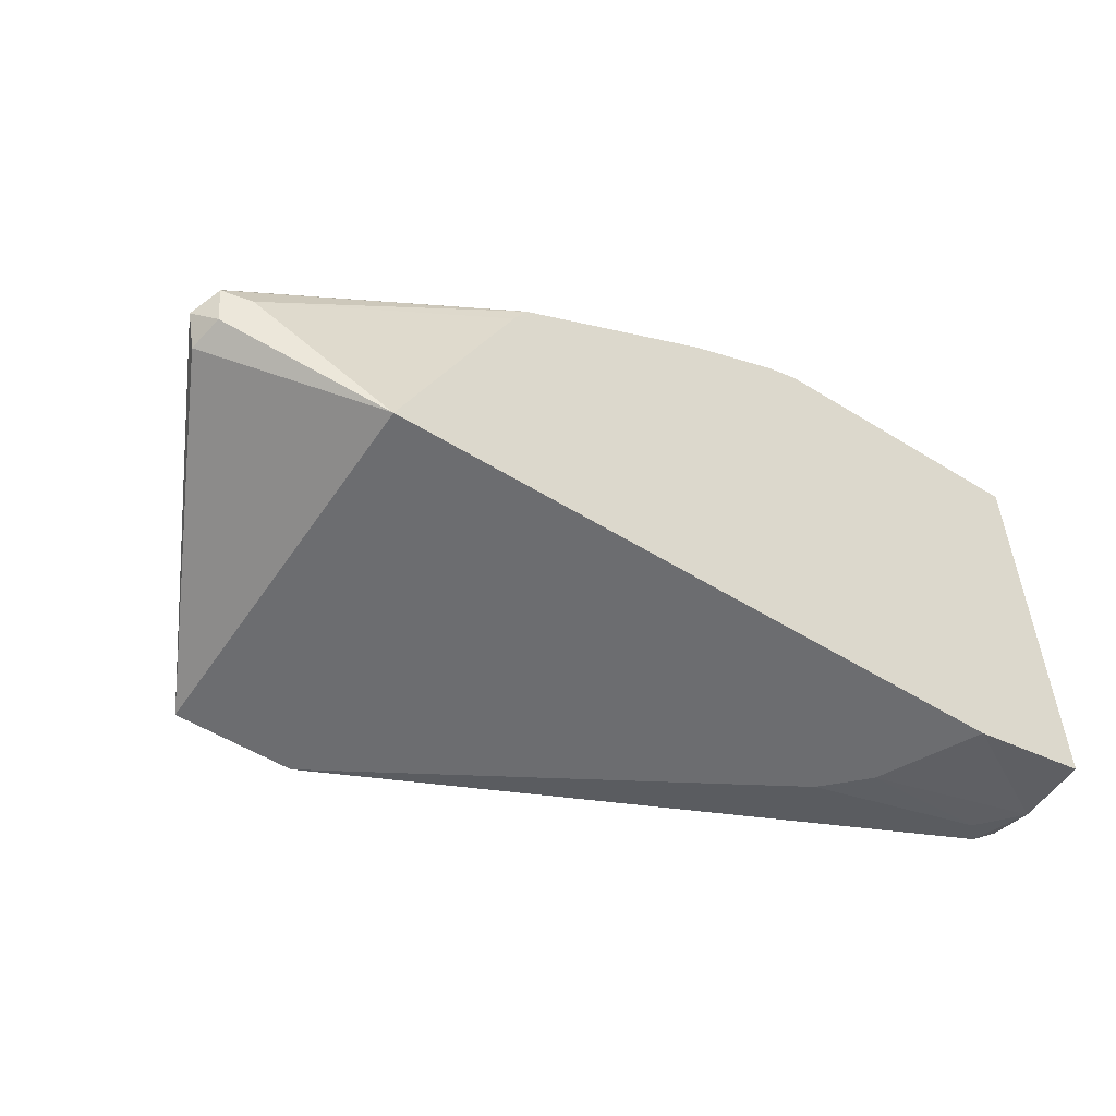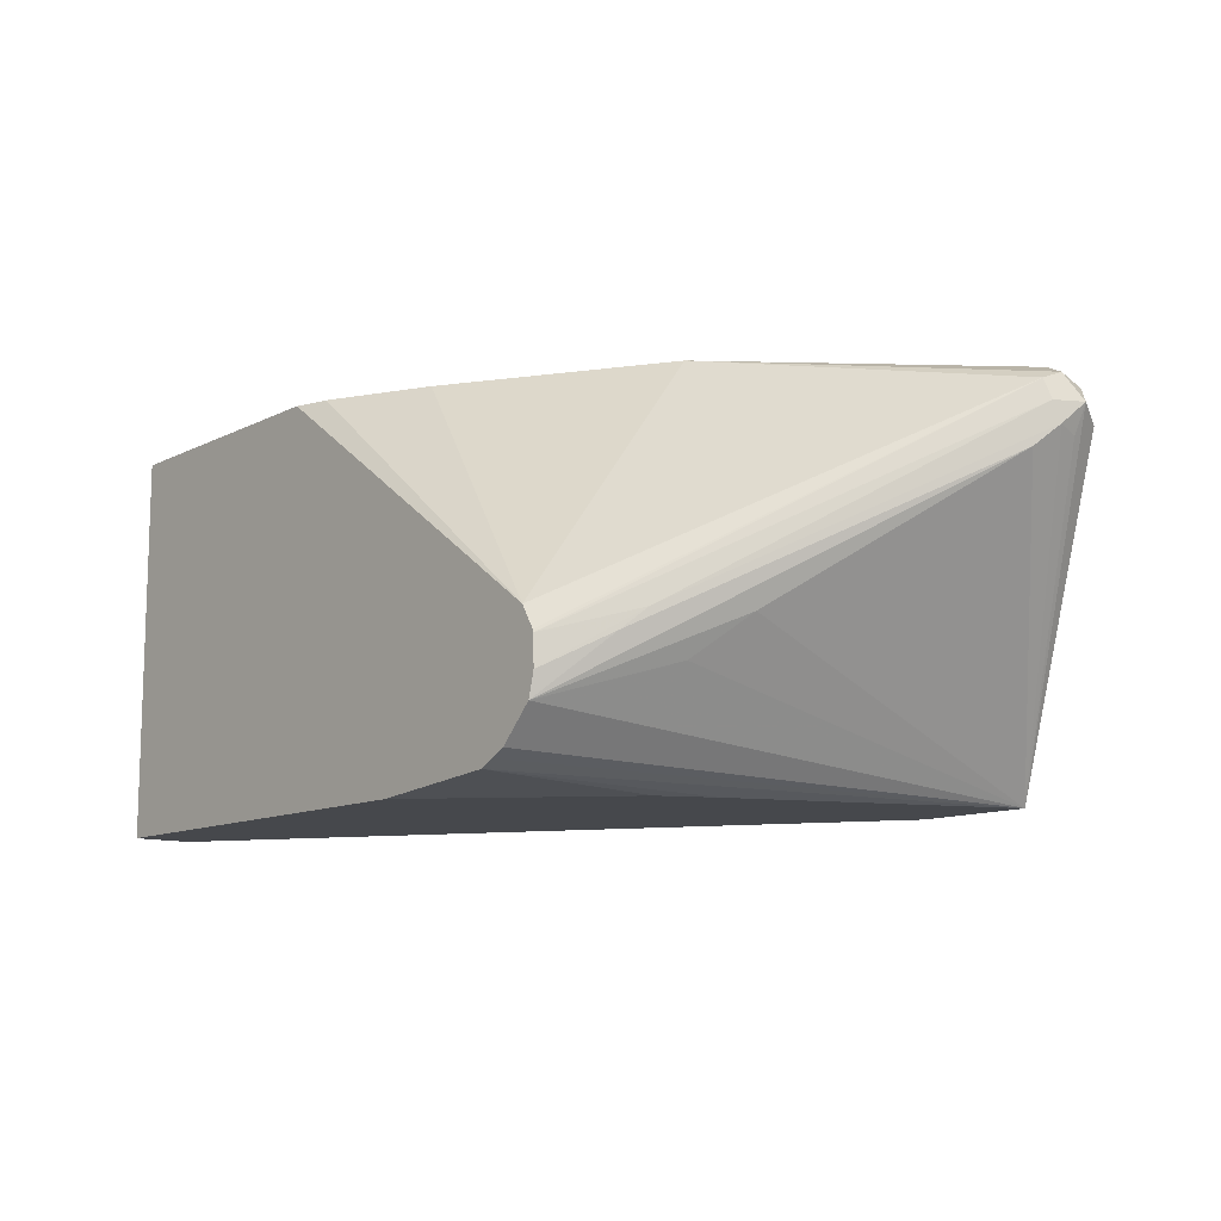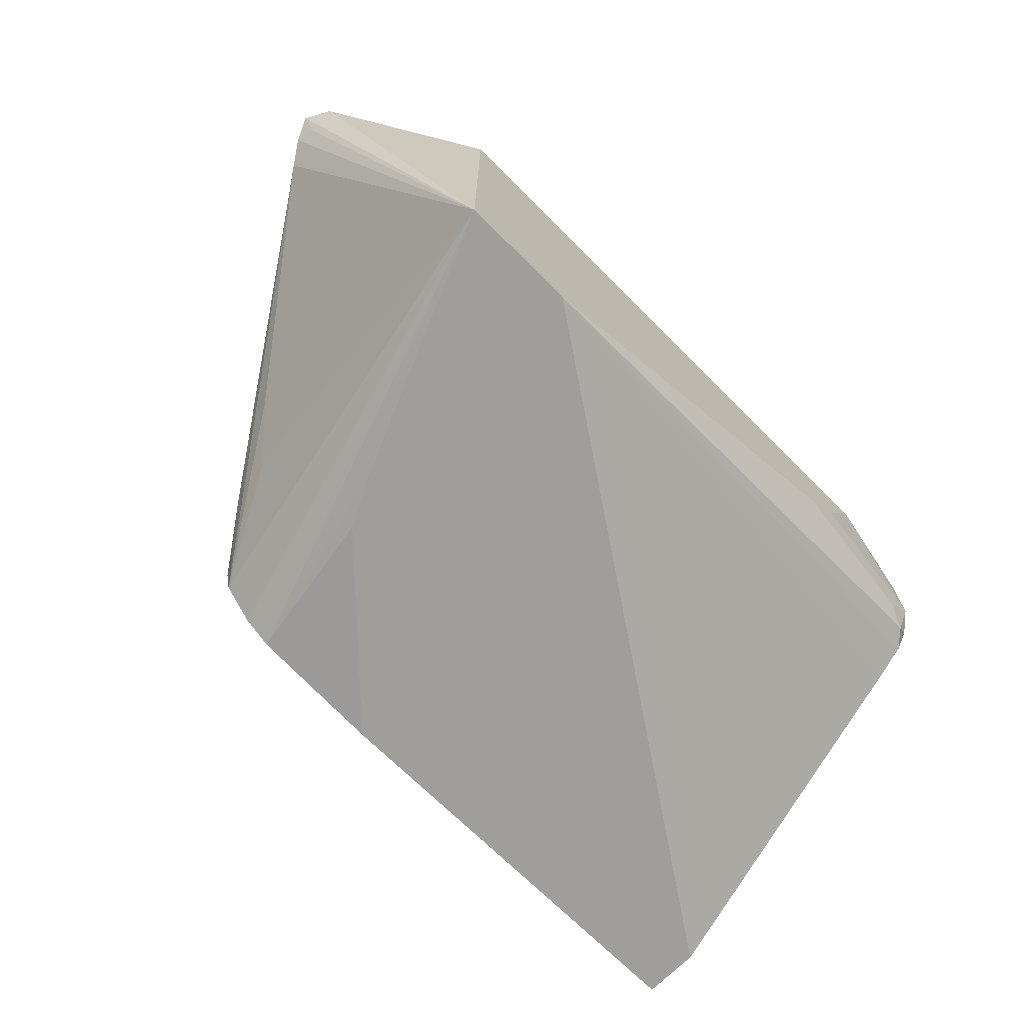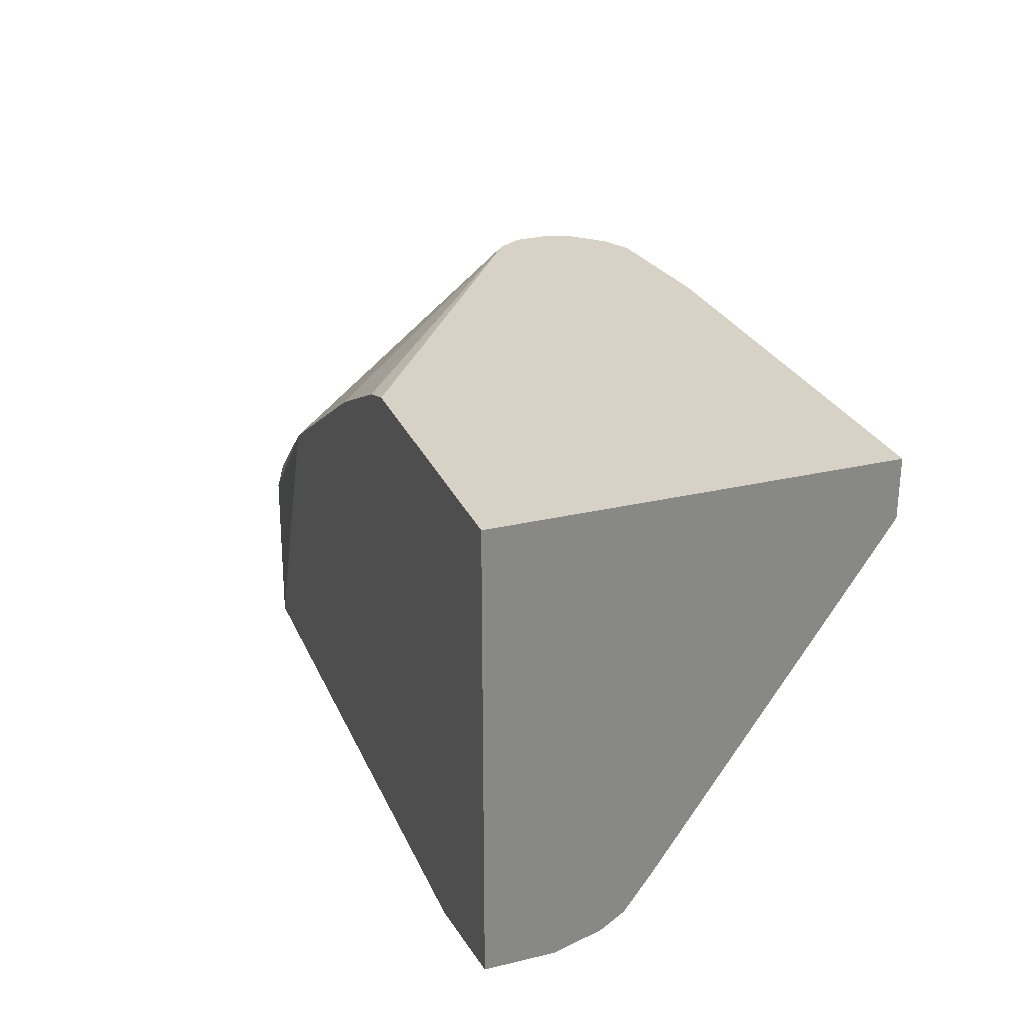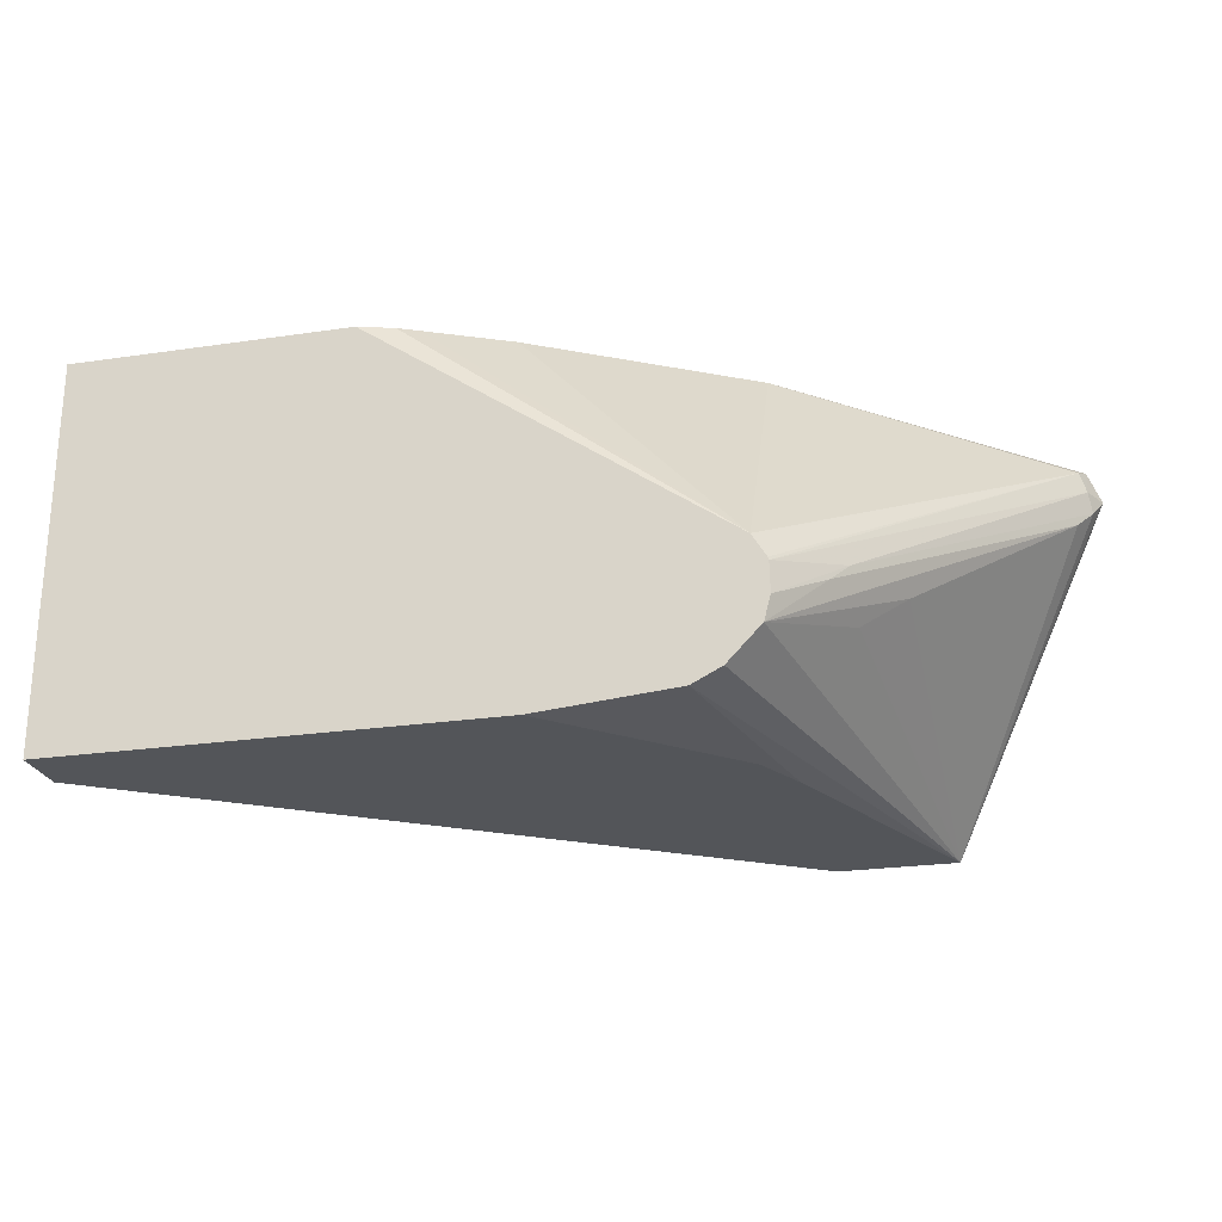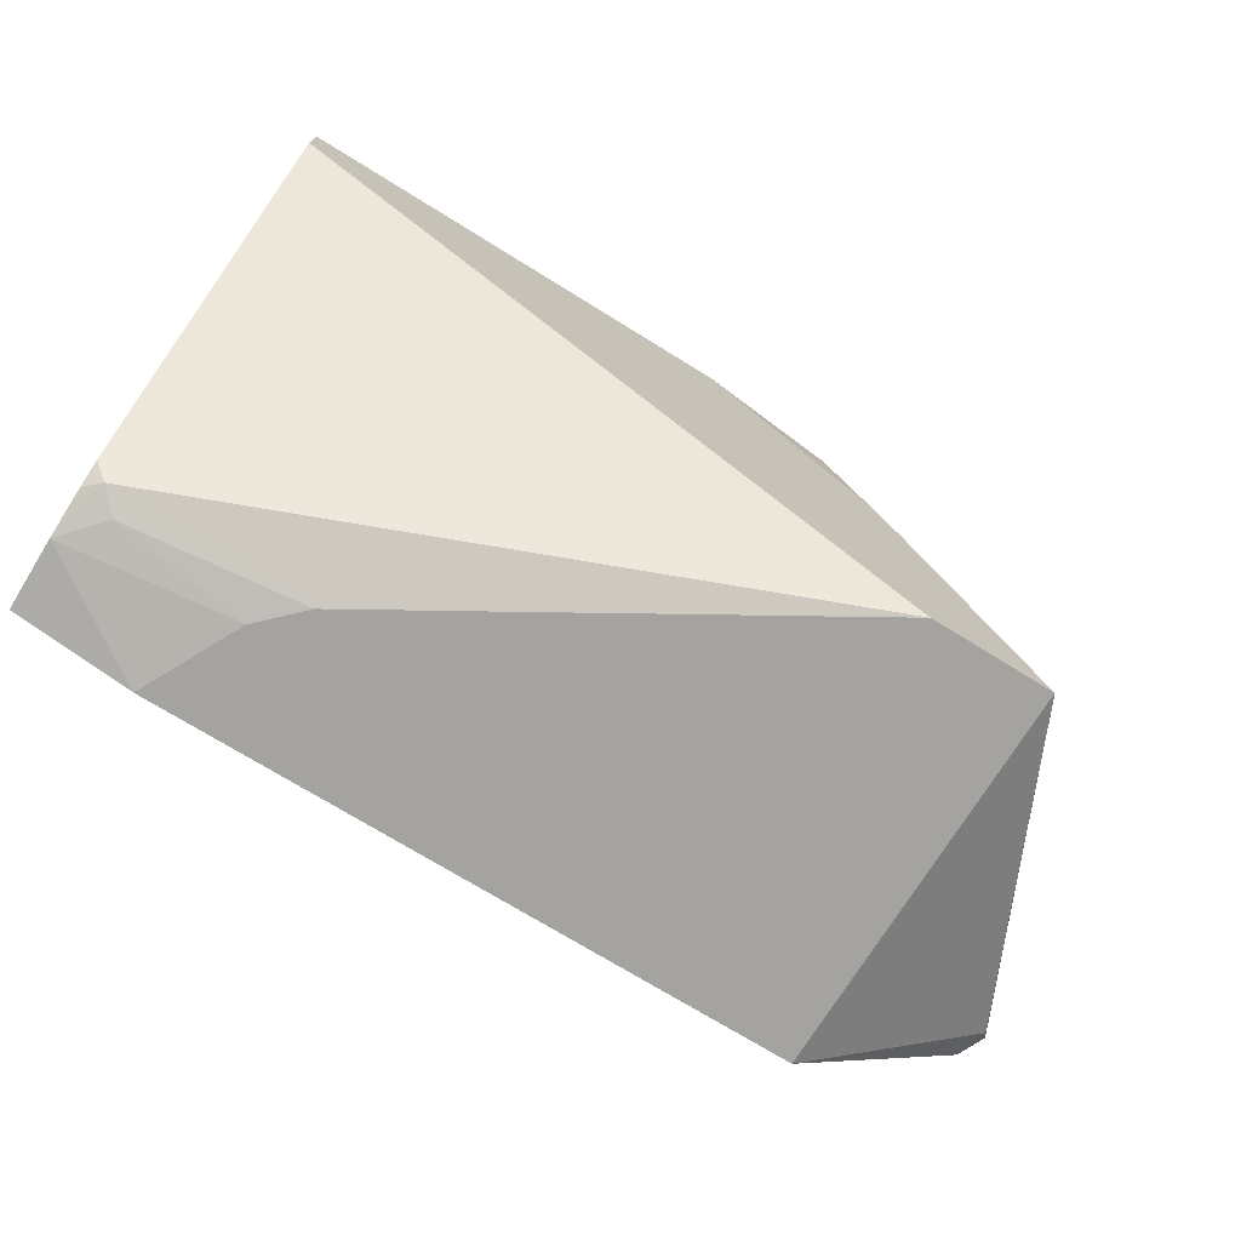
<metadata>
{"format":"obj","ext":"obj","renderer":"f3d","projection":"perspective","resolution":1024,"background":"white","views":[{"elev":-54.0,"azim":-33.4,"up":"+Y"},{"elev":-11.4,"azim":-129.8,"up":"+Z"},{"elev":-70.8,"azim":-44.9,"up":"+Z"},{"elev":27.3,"azim":69.9,"up":"+Y"},{"elev":-24.0,"azim":-166.2,"up":"+Z"},{"elev":-72.9,"azim":148.3,"up":"+Y"}]}
</metadata>
<code>
v -0.3063 -0.1781 0.4085
v -0.2651 -0.08084 0.4085
v -0.3724 -0.1241 0.3931
v -0.3828 -0.1345 0.3828
v -0.3862 -0.1379 0.3656
v -0.3063 -0.1781 0.2078
v 0.01878 -0.1781 0.4085
v -0.2483 -0.04141 0.4085
v -0.3862 -0.1172 0.3862
v -0.2465 -0.03784 0.4085
v -0.2414 -0.02761 0.4085
v -0.3932 -0.1241 0.3725
v -0.3862 -0.1241 0.3587
v -0.388 -0.1138 0.3621
v -0.3802 -0.1034 0.3518
v -0.3052 -0.01037 0.2793
v -0.2845 0.01034 0.2587
v -0.2523 0.06966 0.2395
v -0.2352 0.06966 0.2218
v -0.2276 0.06966 0.218
v -0.22 0.06966 0.2142
v -0.2483 -0.04141 0.2078
v -0.2442 -0.1781 0.2078
v -0.006427 -0.1781 0.3581
v 0.08017 -0.1655 0.3725
v 0.08017 -0.1655 0.4085
v -0.3828 -0.1086 0.3828
v -0.3862 -0.1104 0.3725
v -0.2476 0.06966 0.281
v -0.1518 0.02759 0.4085
v -0.2845 0.03103 0.2793
v -0.2767 0.04138 0.269
v -0.2555 0.06966 0.2521
v -0.2345 -0.01381 0.2078
v -0.2348 -0.01442 0.2078
v -0.2417 -0.02822 0.2078
v -0.1483 0.06966 0.2078
v 0.08017 0.03957 0.2078
v 0.08017 -0.1324 0.3244
v 0.08017 -0.1507 0.3375
v 0.07238 -0.1604 0.3414
v -0.02709 -0.1781 0.3374
v 0.06205 -0.1655 0.3518
v 0.08017 -0.1584 0.3492
v 0.08017 0.06966 0.4085
v -0.2547 0.06966 0.2691
v -0.2552 0.06966 0.2676
v -0.1344 0.03826 0.4085
v -0.09297 0.05899 0.4085
v -0.08278 0.06406 0.4085
v -0.06513 0.06966 0.4085
v 0.08017 0.06966 0.2078
f 18 45 52
f 18 52 37
f 18 37 21
f 18 20 19
f 18 32 33
f 21 34 35
f 18 51 45
f 21 35 36
f 18 21 20
f 18 29 51
f 14 32 15
f 18 47 46
f 18 33 47
f 16 18 17
f 15 18 16
f 15 32 18
f 14 31 32
f 14 28 31
f 12 14 13
f 12 28 14
f 21 36 22
f 18 46 29
f 21 37 34
f 27 46 47
f 23 39 40
f 31 33 32
f 31 47 33
f 29 50 51
f 29 49 50
f 29 48 49
f 29 30 48
f 28 47 31
f 27 47 28
f 11 30 29
f 27 29 46
f 23 38 39
f 25 45 26
f 25 38 52
f 25 39 38
f 25 40 39
f 25 44 40
f 25 41 44
f 25 43 41
f 24 43 25
f 24 42 43
f 23 41 42
f 23 40 41
f 25 52 45
f 11 29 27
f 6 18 19
f 9 28 12
f 2 8 3
f 1 8 2
f 1 10 8
f 1 11 10
f 1 30 11
f 1 48 30
f 1 49 48
f 1 50 49
f 1 51 50
f 1 45 51
f 1 26 45
f 1 7 26
f 1 24 7
f 1 42 24
f 1 23 42
f 1 6 23
f 1 5 6
f 1 4 5
f 1 3 4
f 1 2 3
f 40 44 41
f 3 9 4
f 3 8 10
f 3 10 11
f 3 11 9
f 9 27 28
f 7 25 26
f 7 24 25
f 6 38 23
f 6 52 38
f 6 37 52
f 6 34 37
f 6 35 34
f 6 36 35
f 6 22 36
f 9 11 27
f 6 21 22
f 6 19 20
f 6 17 18
f 6 16 17
f 6 15 16
f 6 14 15
f 6 13 14
f 6 12 13
f 5 12 6
f 4 12 5
f 4 9 12
f 6 20 21
f 41 43 42

</code>
